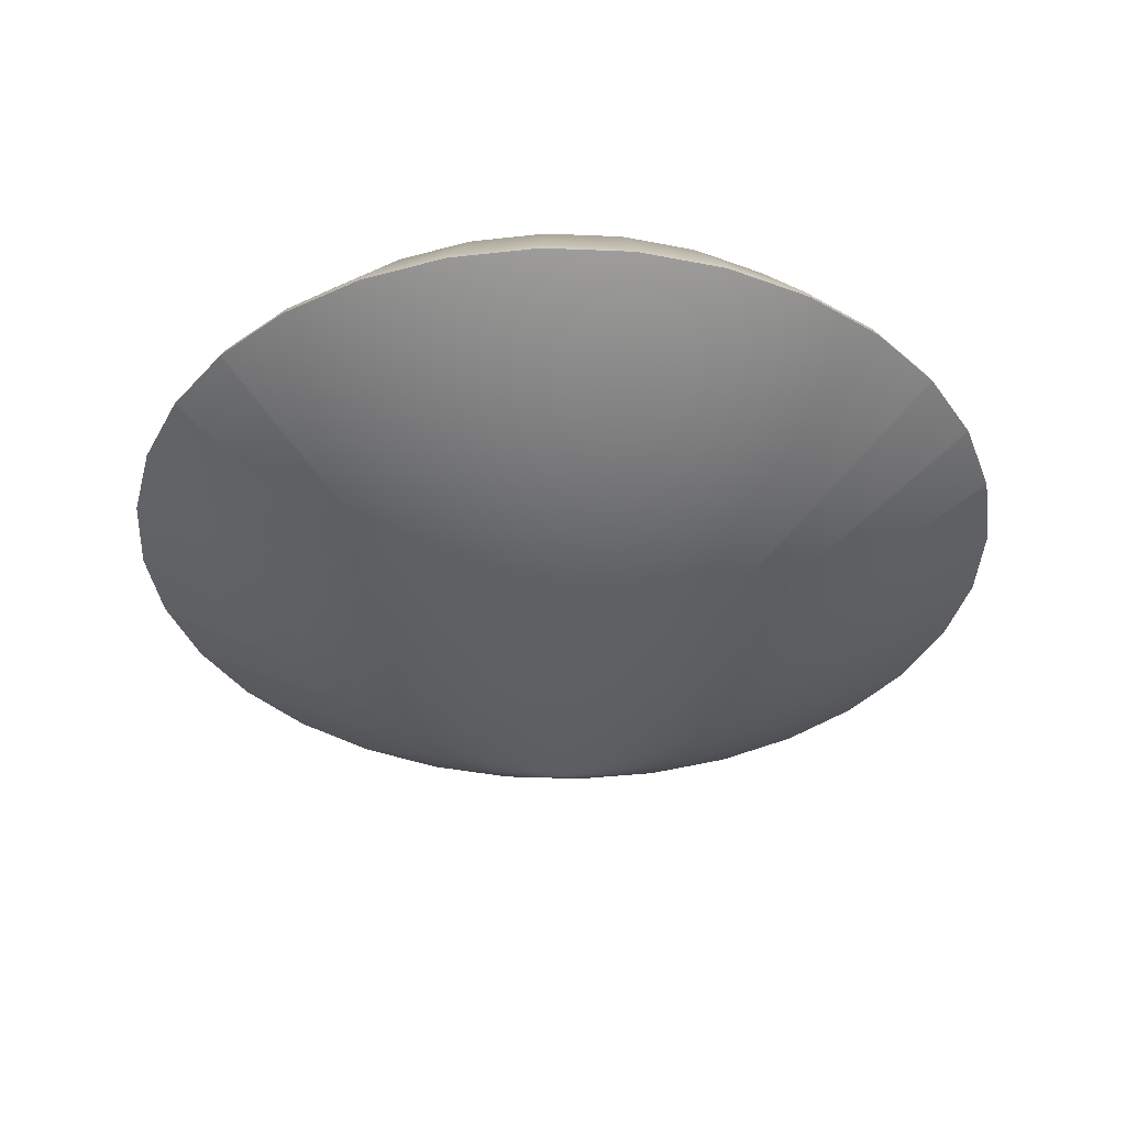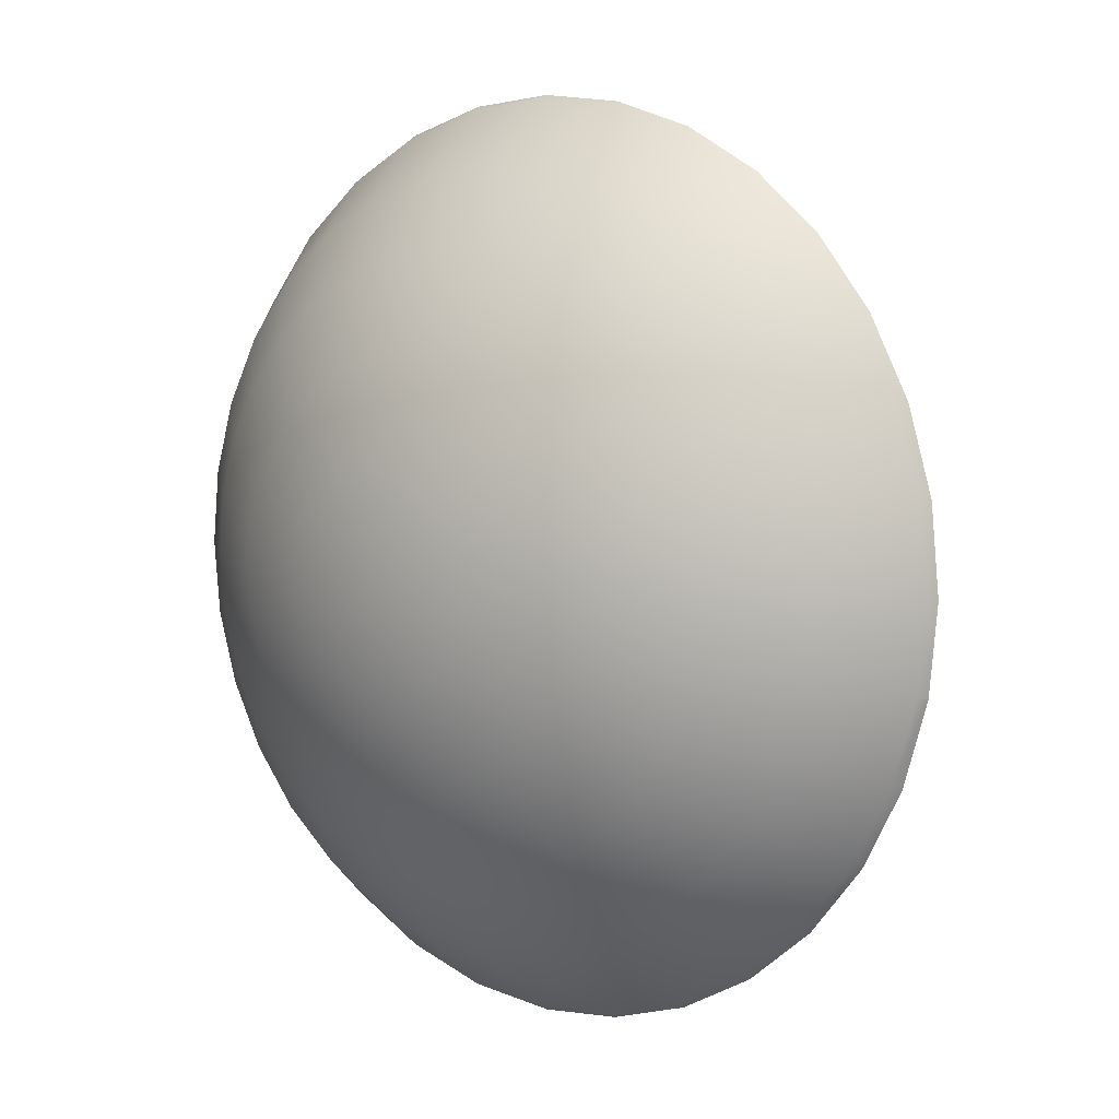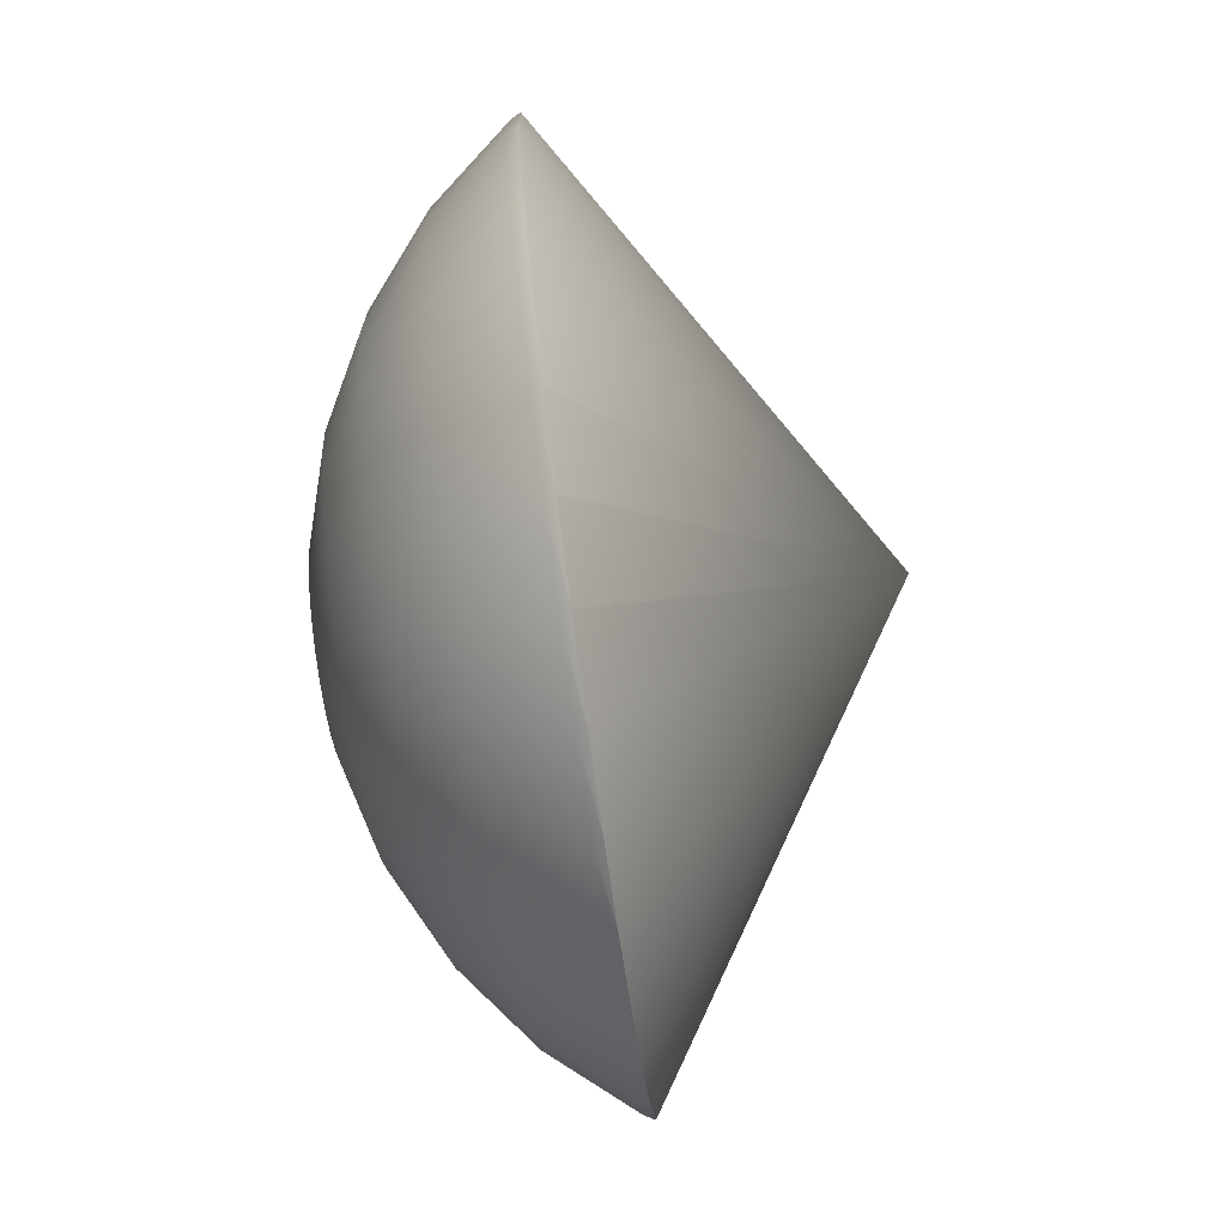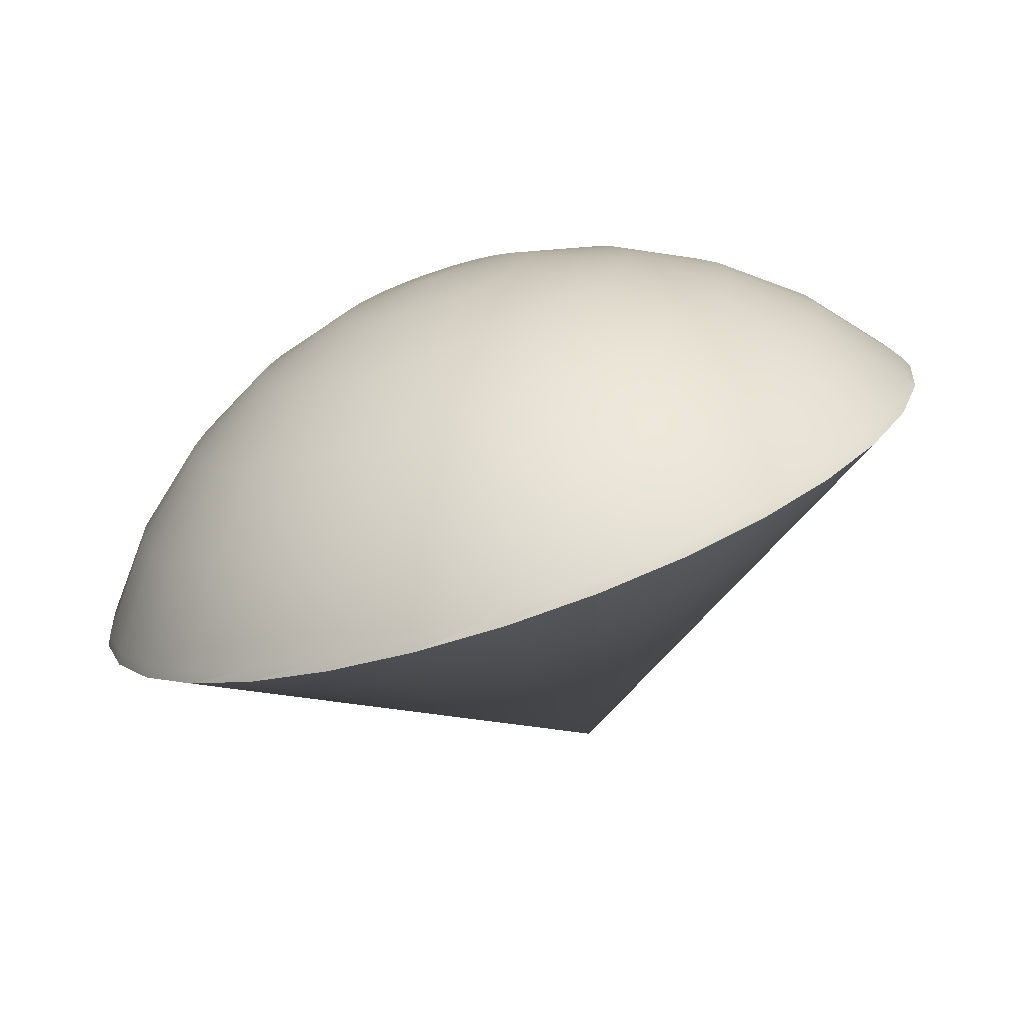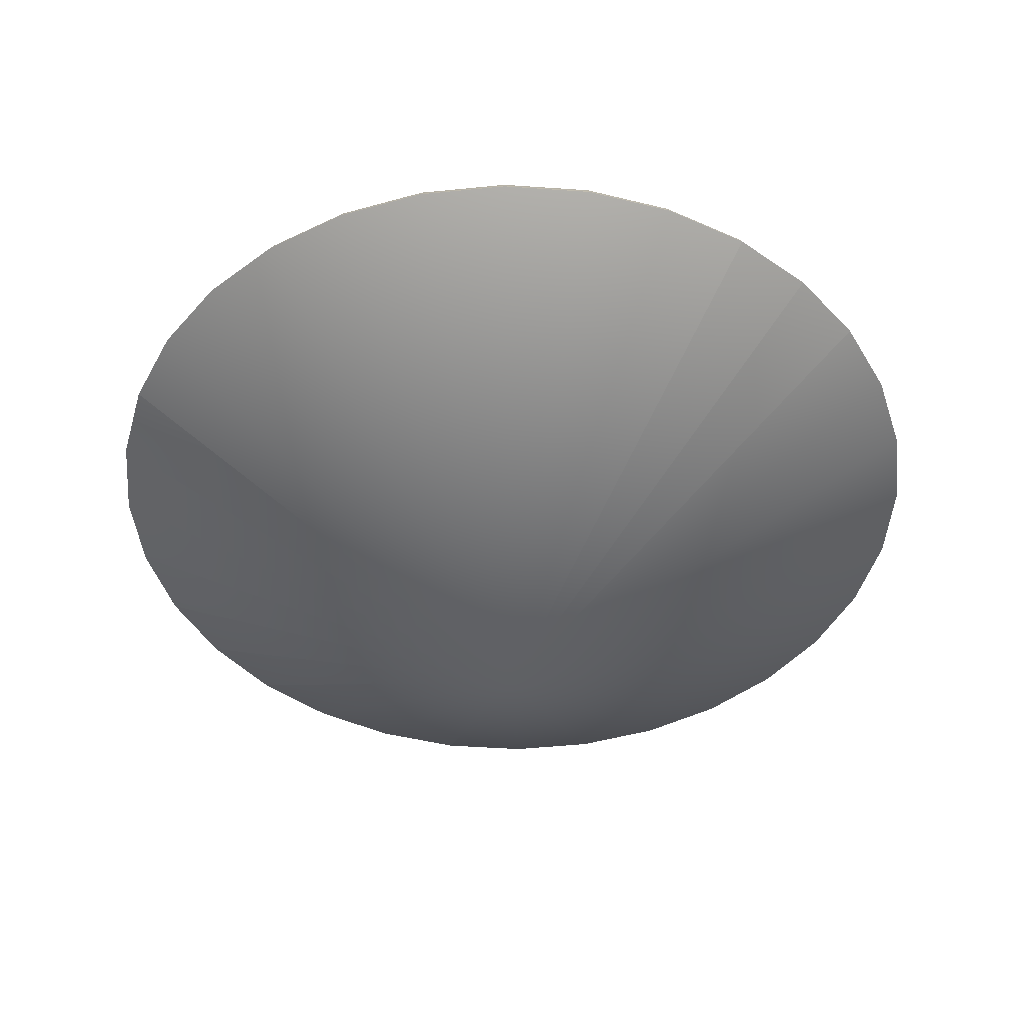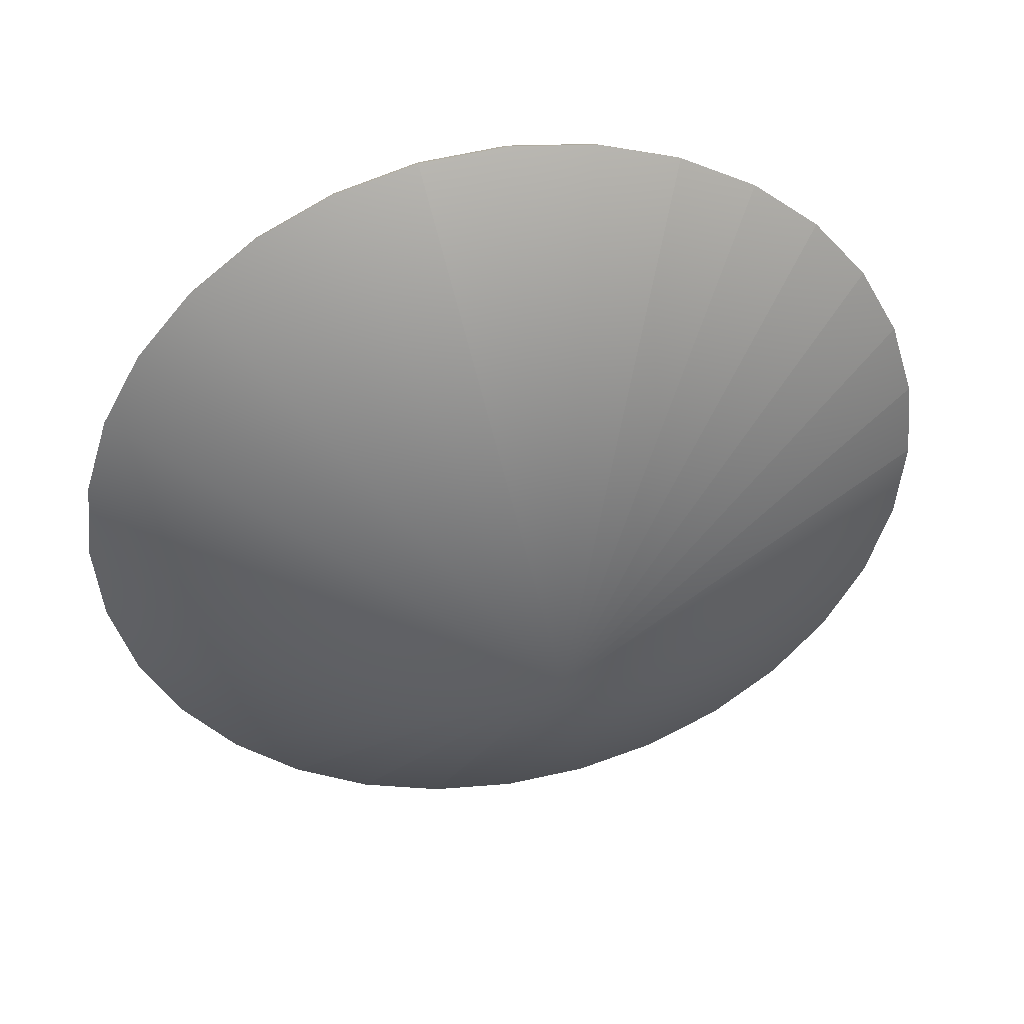
<metadata>
{"format":"obj","ext":"obj","renderer":"f3d","projection":"perspective","resolution":1024,"background":"white","views":[{"elev":-37.8,"azim":-42.4,"up":"+Z"},{"elev":6.8,"azim":40.4,"up":"+Y"},{"elev":-79.5,"azim":97.8,"up":"+Y"},{"elev":-74.5,"azim":18.5,"up":"+Y"},{"elev":-46.0,"azim":-21.5,"up":"+Z"},{"elev":41.2,"azim":169.1,"up":"+Y"}]}
</metadata>
<code>
o Cone
v 0 1.111 1.663
v 0 1.663 1.111
v 0.07612 0.3827 1.962
v 0.1493 0.7507 1.848
v 0.2168 1.09 1.663
v 0.2759 1.387 1.414
v 0.3244 1.631 1.111
v 0.1493 0.3605 1.962
v 0.2929 0.7071 1.848
v 0.4252 1.027 1.663
v 0.5412 1.307 1.414
v 0.6364 1.536 1.111
v 0 0 0
v 0.2168 0.3244 1.962
v 0.4252 0.6364 1.848
v 0.6173 0.9239 1.663
v 0.7857 1.176 1.414
v 0.9239 1.383 1.111
v 0.2759 0.2759 1.962
v 0.5412 0.5412 1.848
v 0.7857 0.7857 1.663
v 1 1 1.414
v 1.176 1.176 1.111
v 0.3244 0.2168 1.962
v 0.6364 0.4252 1.848
v 0.9239 0.6173 1.663
v 1.176 0.7857 1.414
v 1.383 0.9239 1.111
v 0 0 2
v 0.3605 0.1493 1.962
v 0.7071 0.2929 1.848
v 1.027 0.4252 1.663
v 1.307 0.5412 1.414
v 1.536 0.6364 1.111
v 0.3827 0.07612 1.962
v 0.7507 0.1493 1.848
v 1.09 0.2168 1.663
v 1.387 0.2759 1.414
v 1.631 0.3244 1.111
v 0.3902 0 1.962
v 0.7654 -0 1.848
v 1.111 -0 1.663
v 1.414 0 1.414
v 1.663 -0 1.111
v 0.3827 -0.07612 1.962
v 0.7507 -0.1493 1.848
v 1.09 -0.2168 1.663
v 1.387 -0.2759 1.414
v 1.631 -0.3244 1.111
v 0.3605 -0.1493 1.962
v 0.7071 -0.2929 1.848
v 1.027 -0.4252 1.663
v 1.307 -0.5412 1.414
v 1.536 -0.6364 1.111
v 0.3244 -0.2168 1.962
v 0.6364 -0.4252 1.848
v 0.9239 -0.6173 1.663
v 1.176 -0.7857 1.414
v 1.383 -0.9239 1.111
v 0.2759 -0.2759 1.962
v 0.5412 -0.5412 1.848
v 0.7857 -0.7857 1.663
v 1 -1 1.414
v 1.176 -1.176 1.111
v 0.2168 -0.3244 1.962
v 0.4252 -0.6364 1.848
v 0.6173 -0.9239 1.663
v 0.7857 -1.176 1.414
v 0.9239 -1.383 1.111
v 0.1493 -0.3605 1.962
v 0.2929 -0.7071 1.848
v 0.4252 -1.027 1.663
v 0.5412 -1.307 1.414
v 0.6364 -1.536 1.111
v 0.07612 -0.3827 1.962
v 0.1493 -0.7507 1.848
v 0.2168 -1.09 1.663
v 0.2759 -1.387 1.414
v 0.3244 -1.631 1.111
v -0 -0.3902 1.962
v -0 -0.7654 1.848
v -0 -1.111 1.663
v -0 -1.414 1.414
v -0 -1.663 1.111
v -0.07612 -0.3827 1.962
v -0.1493 -0.7507 1.848
v -0.2168 -1.09 1.663
v -0.2759 -1.387 1.414
v -0.3244 -1.631 1.111
v -0.1493 -0.3605 1.962
v -0.2929 -0.7071 1.848
v -0.4252 -1.027 1.663
v -0.5412 -1.307 1.414
v -0.6364 -1.536 1.111
v -0.2168 -0.3244 1.962
v -0.4252 -0.6364 1.848
v -0.6173 -0.9239 1.663
v -0.7857 -1.176 1.414
v -0.9239 -1.383 1.111
v -0.2759 -0.2759 1.962
v -0.5412 -0.5412 1.848
v -0.7857 -0.7857 1.663
v -1 -1 1.414
v -1.176 -1.176 1.111
v -0.3244 -0.2168 1.962
v -0.6364 -0.4252 1.848
v -0.9239 -0.6173 1.663
v -1.176 -0.7857 1.414
v -1.383 -0.9239 1.111
v -0.3605 -0.1493 1.962
v -0.7071 -0.2929 1.848
v -1.027 -0.4252 1.663
v -1.307 -0.5412 1.414
v -1.536 -0.6364 1.111
v -0.3827 -0.07612 1.962
v -0.7507 -0.1493 1.848
v -1.09 -0.2168 1.663
v -1.387 -0.2759 1.414
v -1.631 -0.3244 1.111
v -0.3902 0 1.962
v -0.7654 0 1.848
v -1.111 0 1.663
v -1.414 0 1.414
v -1.663 0 1.111
v -0.3827 0.07612 1.962
v -0.7507 0.1493 1.848
v -1.09 0.2168 1.663
v -1.387 0.2759 1.414
v -1.631 0.3244 1.111
v -0.3605 0.1493 1.962
v -0.7071 0.2929 1.848
v -1.027 0.4252 1.663
v -1.307 0.5412 1.414
v -1.536 0.6364 1.111
v -0.3244 0.2168 1.962
v -0.6364 0.4252 1.848
v -0.9239 0.6173 1.663
v -1.176 0.7857 1.414
v -1.383 0.9239 1.111
v -0.2759 0.2759 1.962
v -0.5412 0.5412 1.848
v -0.7857 0.7857 1.663
v -1 1 1.414
v -1.176 1.176 1.111
v -0.2168 0.3244 1.962
v -0.4252 0.6364 1.848
v -0.6173 0.9239 1.663
v -0.7857 1.176 1.414
v -0.9239 1.383 1.111
v -0.1493 0.3605 1.962
v -0.2929 0.7071 1.848
v -0.4252 1.027 1.663
v -0.5412 1.307 1.414
v -0.6364 1.536 1.111
v -0.07612 0.3827 1.962
v -0.1493 0.7507 1.848
v -0.2168 1.09 1.663
v -0.2759 1.387 1.414
v -0.3244 1.631 1.111
v 0 0.3902 1.962
v 0 0.7654 1.848
v 0 1.414 1.414
v 0.3285 -1.651 1.072
v 0.3285 -1.651 1.072
v 0 -1.684 1.072
v 0.6443 -1.555 1.072
v 0.6443 -1.555 1.072
v 0.9354 -1.4 1.072
v 0.9354 -1.4 1.072
v 1.19 -1.19 1.072
v 1.4 -0.9354 1.072
v 1.19 -1.19 1.072
v 1.555 -0.6443 1.072
v 1.4 -0.9354 1.072
v 1.651 -0.3285 1.072
v 1.555 -0.6443 1.072
v 1.684 -0 1.072
v 1.651 -0.3285 1.072
v 1.651 0.3285 1.072
v 1.651 0.3285 1.072
v 1.684 -0 1.072
v 1.555 0.6443 1.072
v 1.4 0.9354 1.072
v 1.4 0.9354 1.072
v 1.555 0.6443 1.072
v 1.19 1.19 1.072
v 0.9354 1.4 1.072
v 1.19 1.19 1.072
v 0.6443 1.555 1.072
v 0.9354 1.4 1.072
v 0.3285 1.651 1.072
v 0.6443 1.555 1.072
v 0 1.684 1.072
v 0 1.684 1.072
v 0.3285 1.651 1.072
v -0.3285 1.651 1.072
v -0.3285 1.651 1.072
v -0.6443 1.555 1.072
v -0.6443 1.555 1.072
v -0.9354 1.4 1.072
v -0.9354 1.4 1.072
v -1.19 1.19 1.072
v -1.19 1.19 1.072
v -1.4 0.9354 1.072
v -1.4 0.9354 1.072
v -1.555 0.6443 1.072
v -1.555 0.6443 1.072
v -1.651 0.3285 1.072
v -1.651 0.3285 1.072
v -1.684 0 1.072
v -1.684 -0 1.072
v -1.651 -0.3285 1.072
v -1.651 -0.3285 1.072
v -1.555 -0.6443 1.072
v -1.555 -0.6443 1.072
v -1.4 -0.9354 1.072
v -1.4 -0.9354 1.072
v -1.19 -1.19 1.072
v -1.19 -1.19 1.072
v -0.9354 -1.4 1.072
v -0.9354 -1.4 1.072
v -0.6443 -1.555 1.072
v -0.6443 -1.555 1.072
v -0.3285 -1.651 1.072
v -0.3285 -1.651 1.072
v -0 -1.684 1.072
f 13 164 163 165
f 13 166 167 164
f 13 168 169 166
f 13 170 168
f 170 13 171 172
f 171 13 173 174
f 173 13 175 176
f 175 13 177 178
f 177 13 180 179 181
f 180 13 182
f 182 13 184 183 185
f 184 13 186
f 186 13 187 188
f 187 13 189 190
f 189 13 191 192
f 195 191 13 193 194
f 193 13 196 197
f 13 199 198 196
f 13 201 200 199
f 13 203 202 201
f 13 205 204 203
f 13 207 206 205
f 13 209 208 207
f 13 211 210 209
f 211 13 212 213
f 212 13 214 215
f 214 13 216 217
f 216 13 218 219
f 218 13 220 221
f 220 13 222 223
f 222 13 224 225
f 224 13 165 226
f 160 29 3
f 161 160 3 4
f 1 161 4 5
f 162 1 5 6
f 2 162 6 7
f 194 2 7 195
f 3 29 8
f 4 3 8 9
f 5 4 9 10
f 6 5 10 11
f 7 6 11 12
f 195 7 12 192 191
f 11 10 16 17
f 12 11 17 18
f 192 12 18 190 189
f 8 29 14
f 9 8 14 15
f 10 9 15 16
f 14 29 19
f 15 14 19 20
f 16 15 20 21
f 17 16 21 22
f 18 17 22 23
f 190 18 23 188 187
f 22 21 26 27
f 23 22 27 28
f 188 23 28 183 184 186
f 19 29 24
f 20 19 24 25
f 21 20 25 26
f 24 29 30
f 25 24 30 31
f 26 25 31 32
f 27 26 32 33
f 28 27 33 34
f 183 28 34 185
f 34 33 38 39
f 185 34 39 179 180 182
f 30 29 35
f 31 30 35 36
f 32 31 36 37
f 33 32 37 38
f 36 35 40 41
f 37 36 41 42
f 38 37 42 43
f 39 38 43 44
f 179 39 44 181
f 35 29 40
f 181 44 49 178 177
f 29 45 40
f 41 40 45 46
f 42 41 46 47
f 43 42 47 48
f 44 43 48 49
f 46 45 50 51
f 47 46 51 52
f 48 47 52 53
f 49 48 53 54
f 175 178 49 54 176
f 29 50 45
f 176 54 59 174 173
f 29 55 50
f 51 50 55 56
f 52 51 56 57
f 53 52 57 58
f 54 53 58 59
f 57 56 61 62
f 58 57 62 63
f 59 58 63 64
f 174 59 64 172 171
f 29 60 55
f 56 55 60 61
f 29 65 60
f 61 60 65 66
f 62 61 66 67
f 63 62 67 68
f 64 63 68 69
f 172 64 69 169 168 170
f 67 66 71 72
f 68 67 72 73
f 69 68 73 74
f 69 74 167 166 169
f 29 70 65
f 66 65 70 71
f 29 75 70
f 71 70 75 76
f 72 71 76 77
f 73 72 77 78
f 74 73 78 79
f 74 79 163 164 167
f 78 77 82 83
f 79 78 83 84
f 79 84 226 165 163
f 29 80 75
f 76 75 80 81
f 77 76 81 82
f 85 80 29
f 81 80 85 86
f 82 81 86 87
f 83 82 87 88
f 84 83 88 89
f 84 89 225 224 226
f 89 88 93 94
f 89 94 223 222 225
f 90 85 29
f 86 85 90 91
f 87 86 91 92
f 88 87 92 93
f 95 90 29
f 91 90 95 96
f 92 91 96 97
f 93 92 97 98
f 94 93 98 99
f 94 99 221 220 223
f 99 98 103 104
f 99 104 219 218 221
f 100 95 29
f 96 95 100 101
f 97 96 101 102
f 98 97 102 103
f 101 100 105 106
f 102 101 106 107
f 103 102 107 108
f 104 103 108 109
f 219 104 109 217 216
f 105 100 29
f 217 109 114 215 214
f 110 105 29
f 106 105 110 111
f 107 106 111 112
f 108 107 112 113
f 109 108 113 114
f 111 110 115 116
f 112 111 116 117
f 113 112 117 118
f 114 113 118 119
f 215 114 119 213 212
f 115 110 29
f 213 119 124 210 211
f 120 115 29
f 116 115 120 121
f 117 116 121 122
f 118 117 122 123
f 119 118 123 124
f 122 121 126 127
f 123 122 127 128
f 124 123 128 129
f 210 124 129 208 209
f 125 120 29
f 121 120 125 126
f 130 125 29
f 126 125 130 131
f 127 126 131 132
f 128 127 132 133
f 129 128 133 134
f 208 129 134 206 207
f 133 132 137 138
f 134 133 138 139
f 206 134 139 204 205
f 135 130 29
f 131 130 135 136
f 132 131 136 137
f 140 135 29
f 136 135 140 141
f 137 136 141 142
f 138 137 142 143
f 139 138 143 144
f 204 139 144 202 203
f 143 142 147 148
f 144 143 148 149
f 144 149 200 201 202
f 145 140 29
f 141 140 145 146
f 142 141 146 147
f 150 145 29
f 146 145 150 151
f 147 146 151 152
f 148 147 152 153
f 149 148 153 154
f 149 154 198 199 200
f 154 153 158 159
f 154 159 197 196 198
f 155 150 29
f 151 150 155 156
f 152 151 156 157
f 153 152 157 158
f 155 29 160
f 156 155 160 161
f 157 156 161 1
f 158 157 1 162
f 159 158 162 2
f 159 2 194 193 197

</code>
